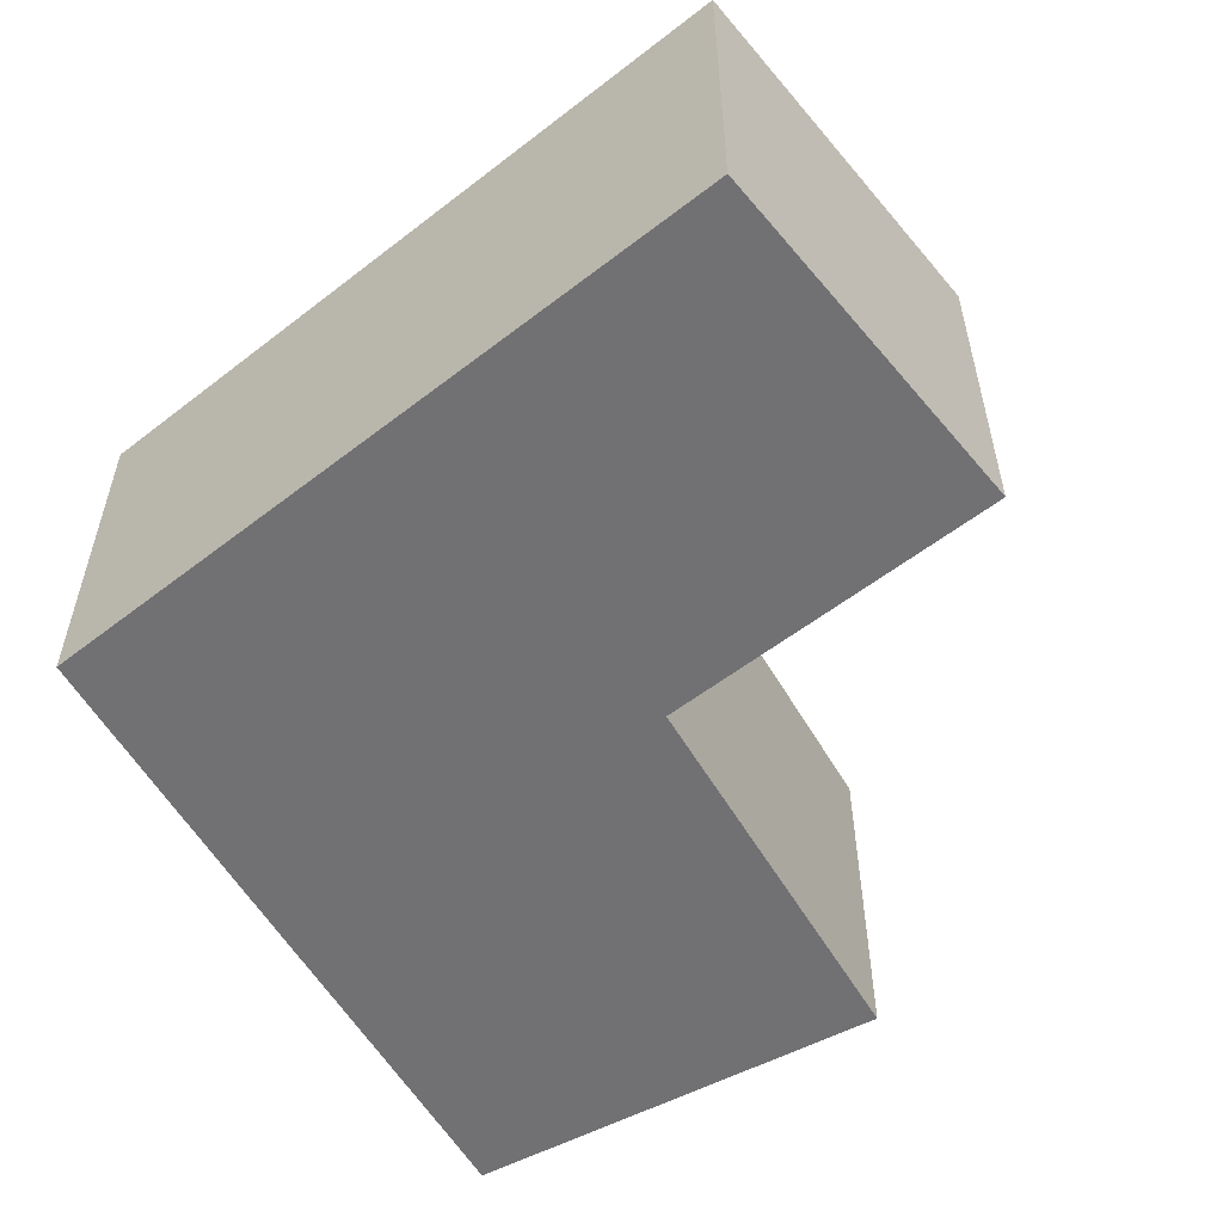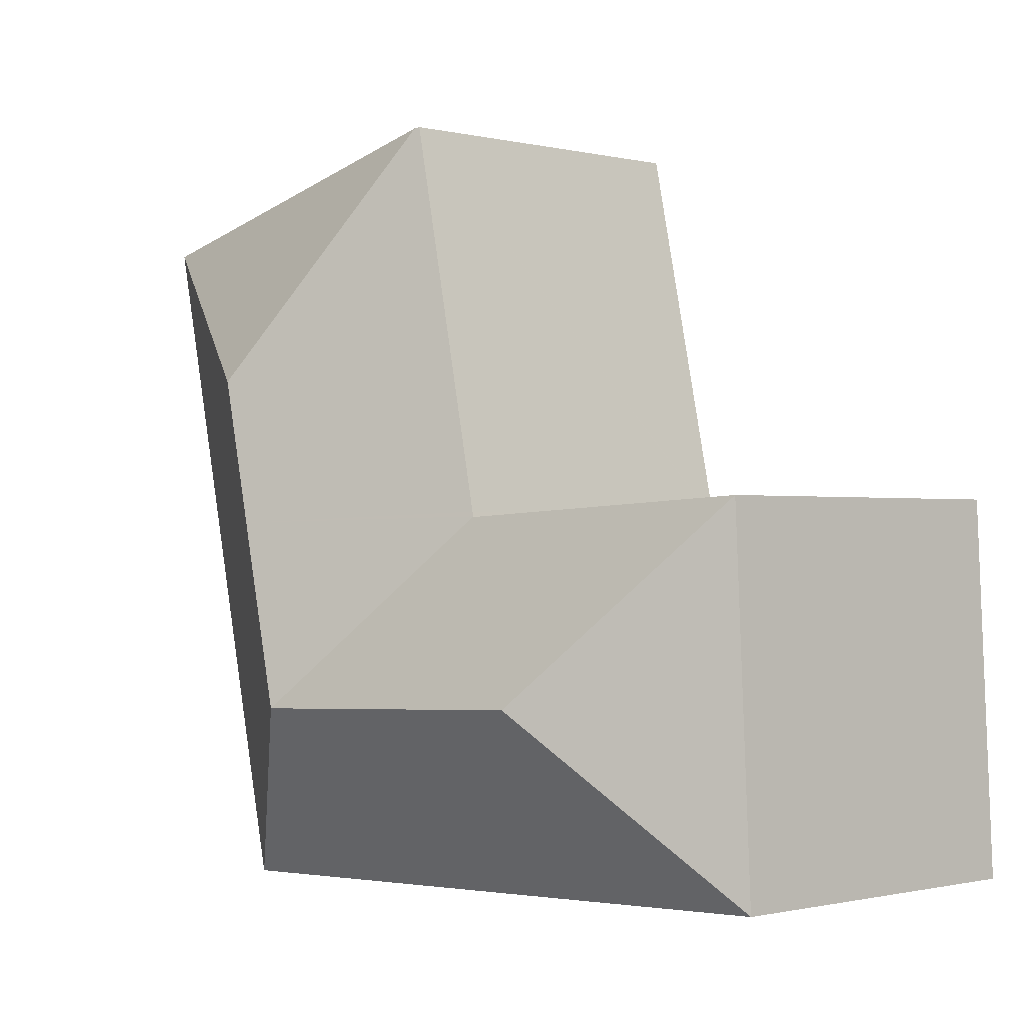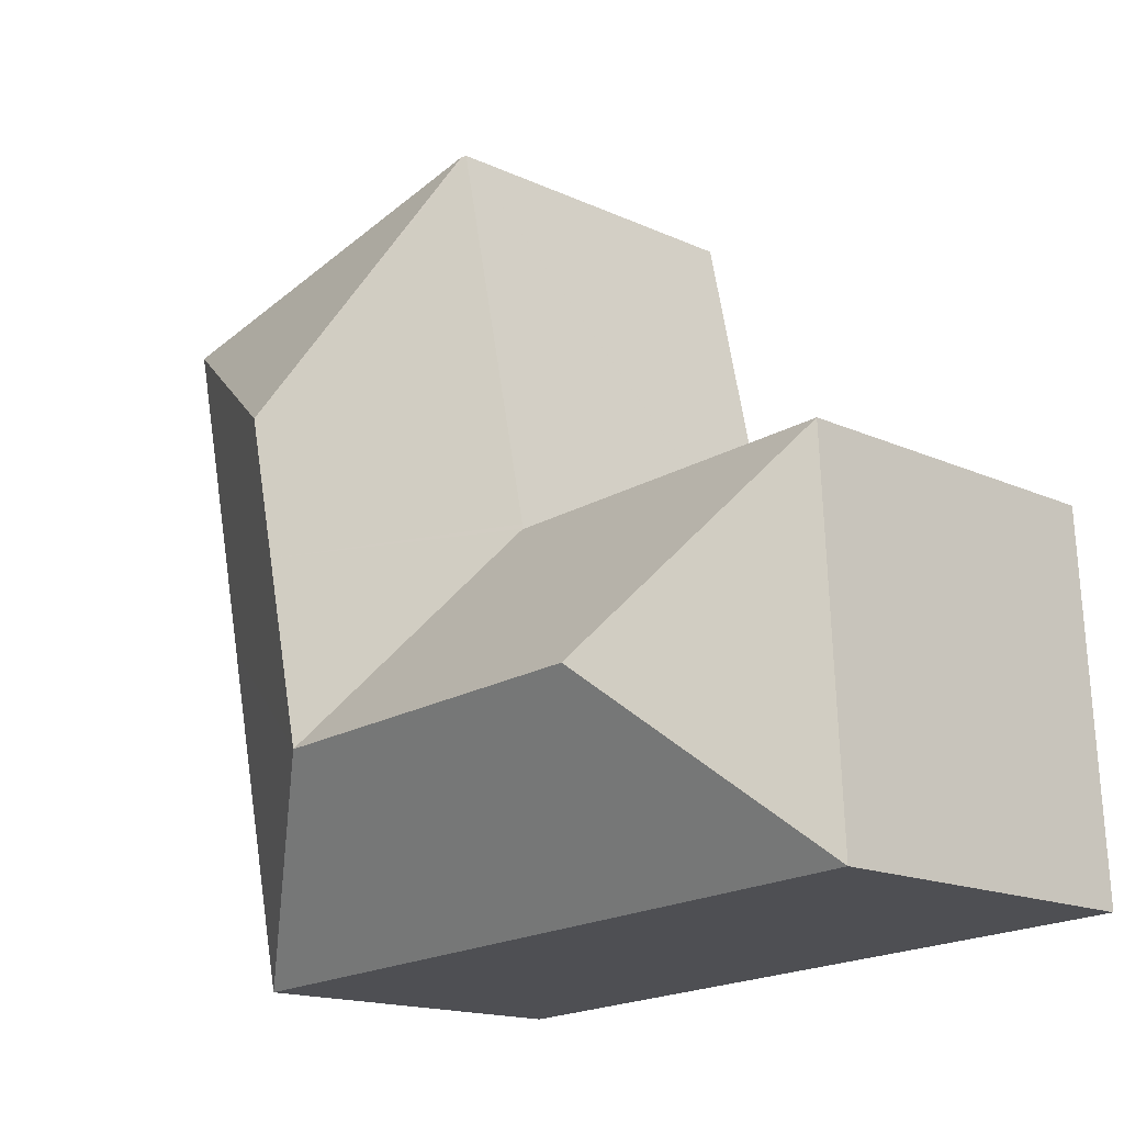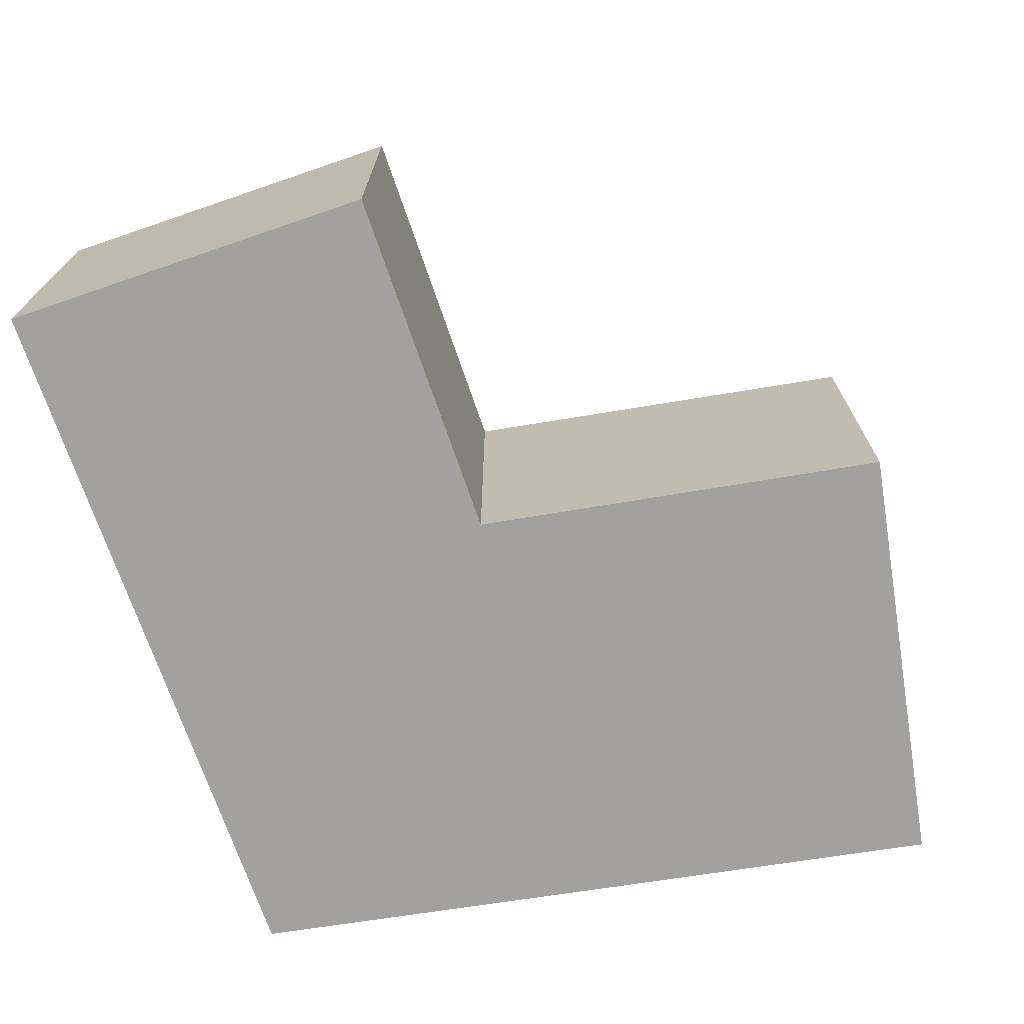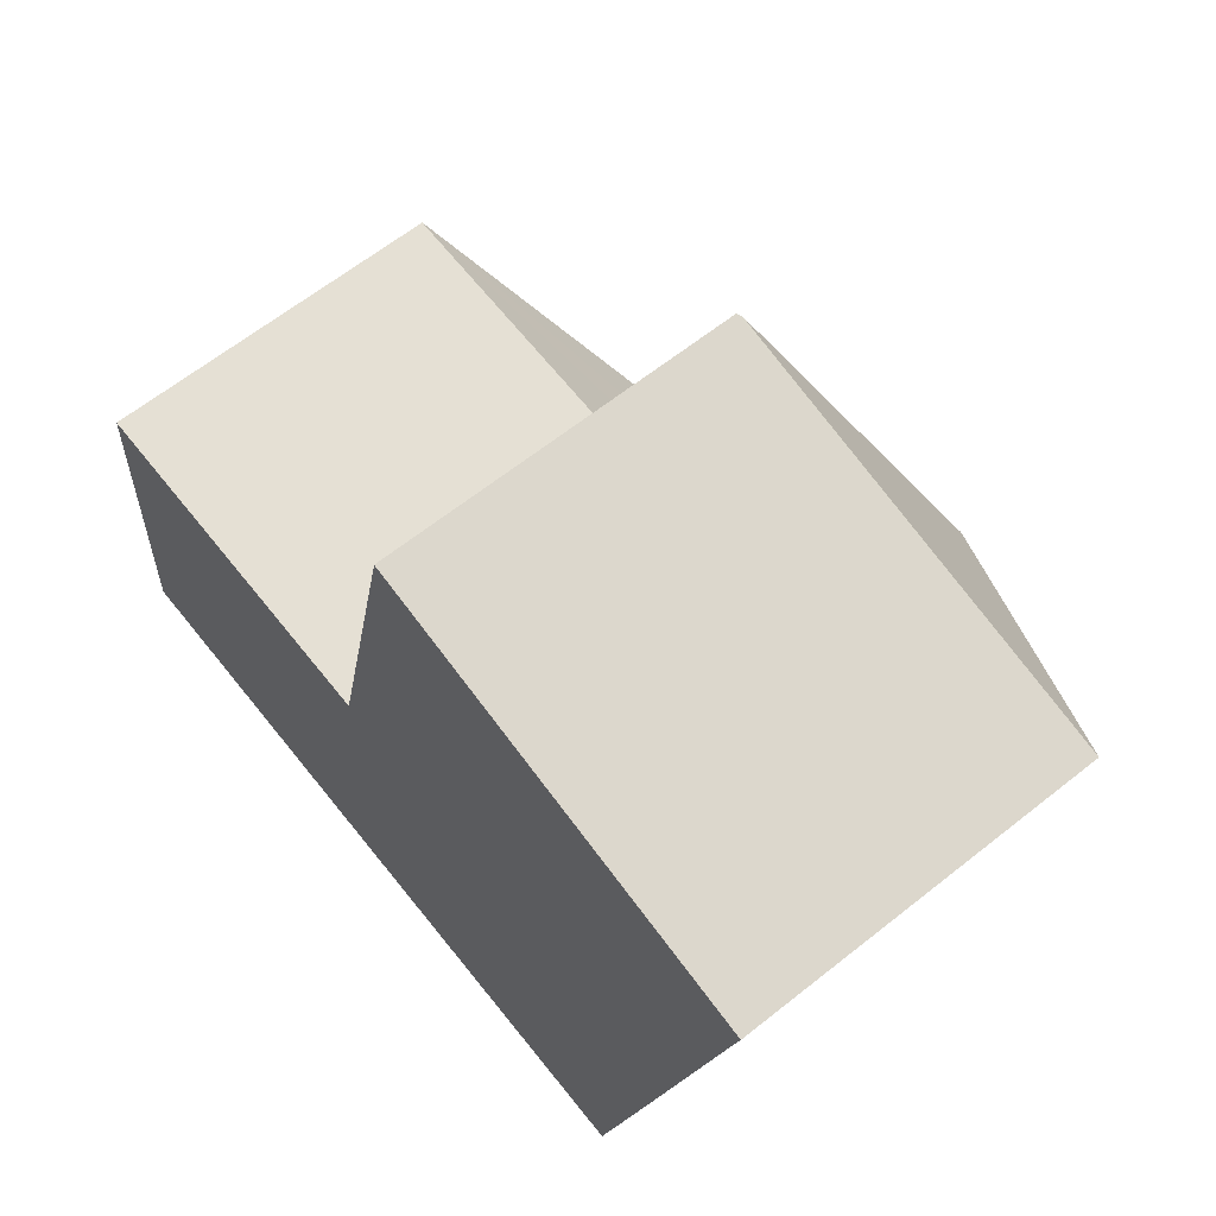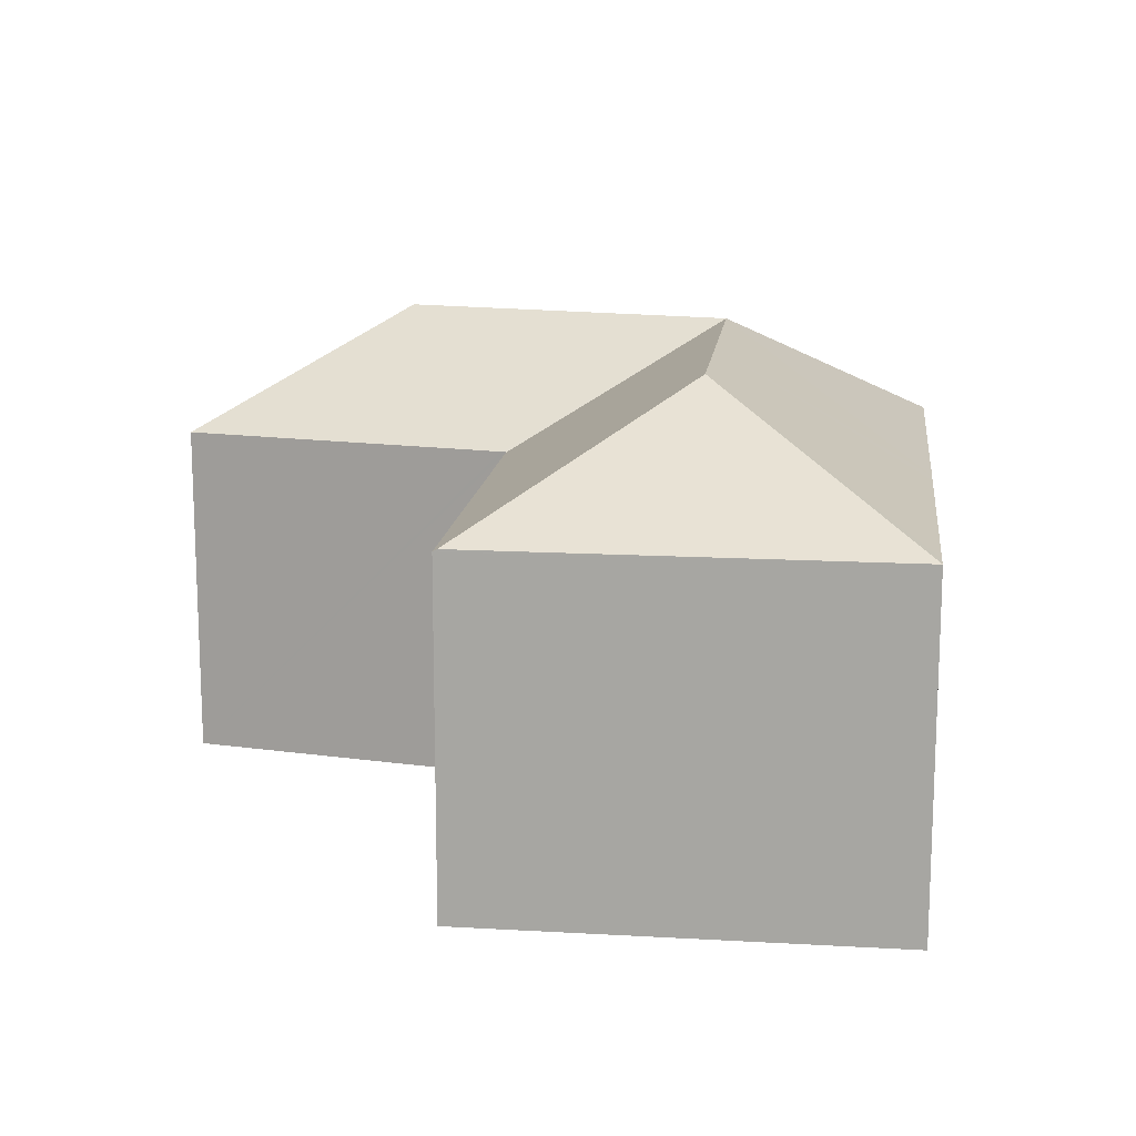
<metadata>
{"format":"obj","ext":"obj","renderer":"f3d","projection":"perspective","resolution":1024,"background":"white","views":[{"elev":-55.3,"azim":-138.0,"up":"+Y"},{"elev":-0.7,"azim":-131.9,"up":"+Z"},{"elev":-16.2,"azim":-133.4,"up":"+Z"},{"elev":-72.0,"azim":-68.3,"up":"+Y"},{"elev":63.6,"azim":51.2,"up":"+Z"},{"elev":14.5,"azim":19.8,"up":"+Y"}]}
</metadata>
<code>
v  6.745 6.319 6.415
v  10.72 8.486 6.311
v  9.934 8.486 2.886
v  6.764 6.318 6.501
v  8.329 6.273 13.67
v  11.33 8.486 8.981
v  8.407 6.318 13.66
v  6.742 6.327 6.402
v  16.02 6.318 11.94
v  14.6 6.318 5.762
v  13.12 6.327 -0.629
v  14.68 6.318 6.122
v  15.93 6.32 11.59
v  5.111 6.327 -0.245
v  0 6.327 3.874e-16
v  5.875 8.486 3.081
v  3.534 8.486 3.193
v  0.33 6.326 6.709
v  6.639 6.327 6.407
v  0 0 0
v  0.33 -4.108e-16 6.709
v  6.742 -3.92e-16 6.402
v  6.745 -3.928e-16 6.415
v  8.329 -8.373e-16 13.67
v  6.764 -3.981e-16 6.501
v  6.639 -3.923e-16 6.407
v  16.02 -7.311e-16 11.94
v  8.407 -8.362e-16 13.66
v  15.93 -7.096e-16 11.59
v  14.68 -3.749e-16 6.122
v  14.6 -3.528e-16 5.762
v  13.12 3.852e-17 -0.629
v  5.111 1.5e-17 -0.245
g defaultobject
f 1 2 3
f 2 1 4
f 2 4 5
f 2 5 6
f 6 5 7
f 3 8 1
f 6 7 9
f 3 10 11
f 10 3 2
f 10 2 12
f 12 2 13
f 13 2 6
f 13 6 9
f 14 3 11
f 3 14 15
f 3 15 16
f 16 15 17
f 17 15 18
f 3 19 8
f 19 3 18
f 18 3 16
f 18 16 17
f 20 18 15
f 18 20 21
f 22 1 8
f 1 22 4
f 4 22 5
f 5 22 23
f 5 23 24
f 24 23 25
f 21 19 18
f 19 21 8
f 8 21 26
f 8 26 22
f 5 9 7
f 9 5 24
f 9 24 27
f 27 24 28
f 27 13 9
f 13 27 12
f 12 27 10
f 10 27 11
f 11 27 29
f 11 29 30
f 11 30 31
f 11 31 32
f 14 20 15
f 20 14 33
f 33 14 11
f 33 11 32
f 28 29 27
f 29 28 24
f 29 24 25
f 29 25 30
f 30 25 31
f 31 25 32
f 32 25 23
f 32 23 22
f 32 22 26
f 32 26 21
f 32 21 20
f 32 20 33

</code>
